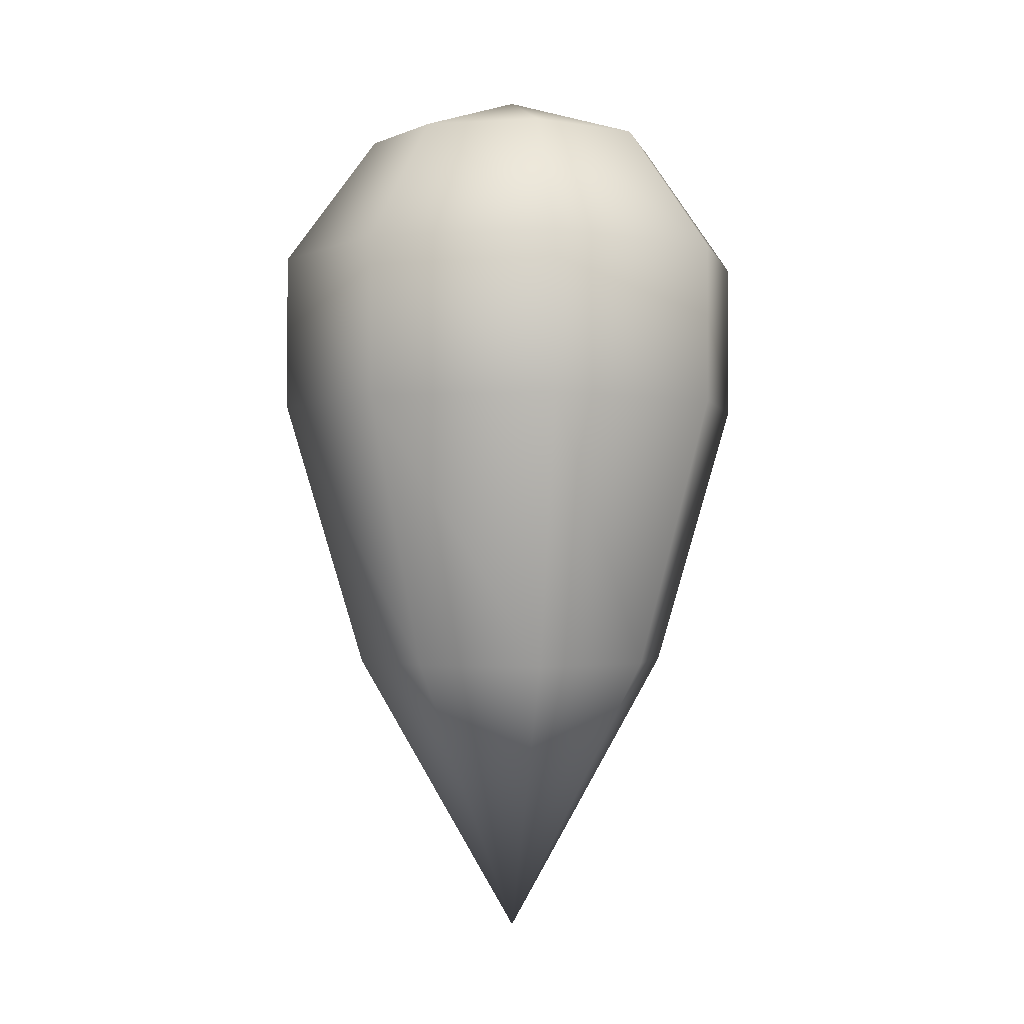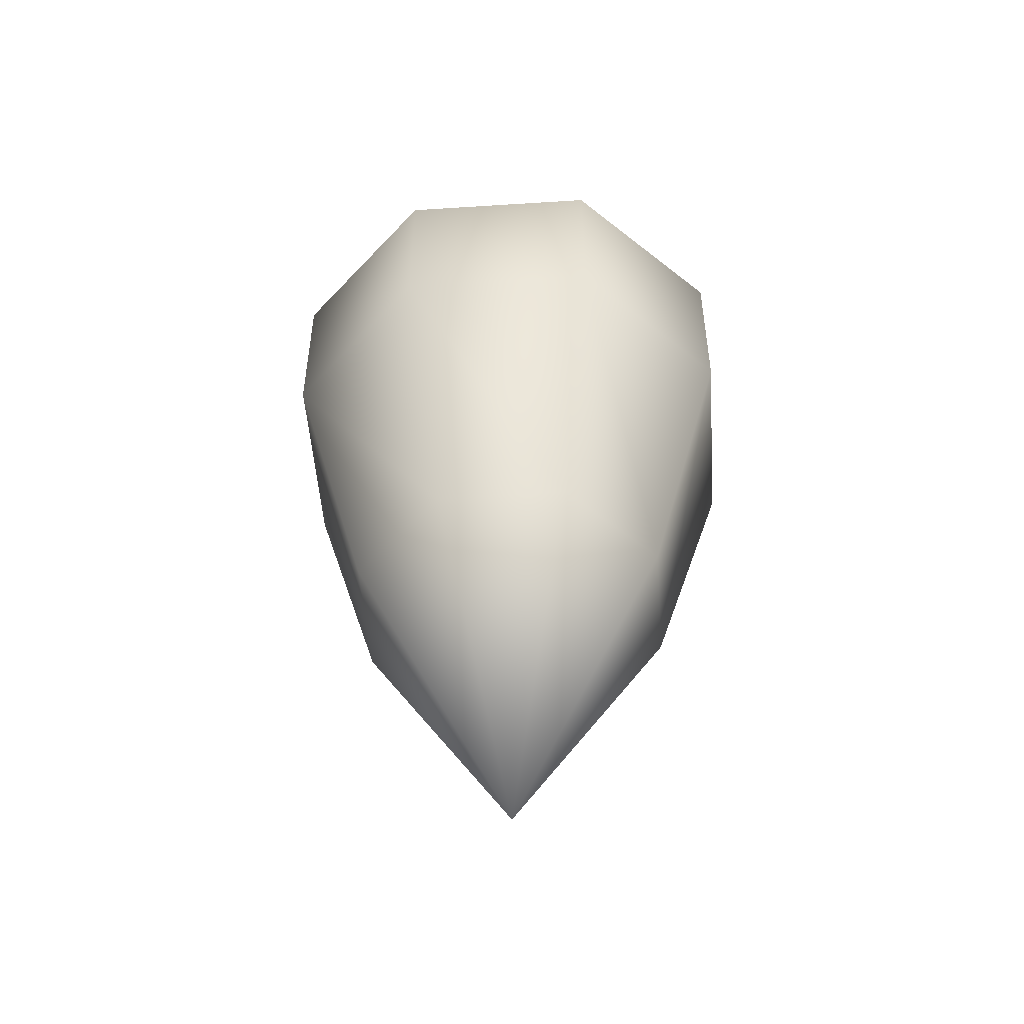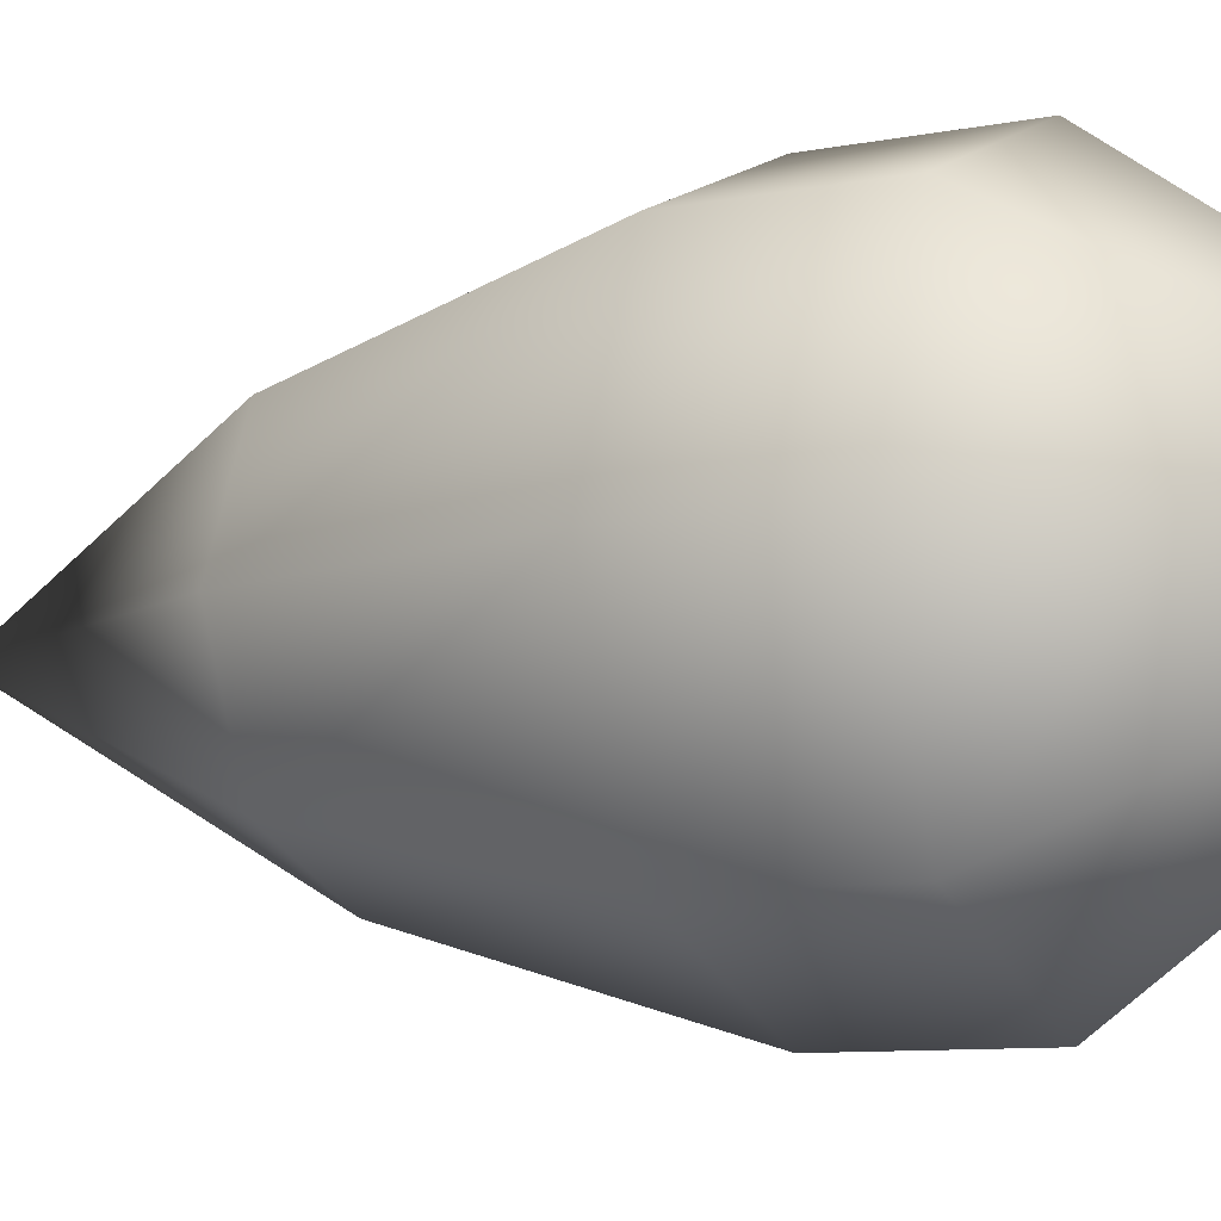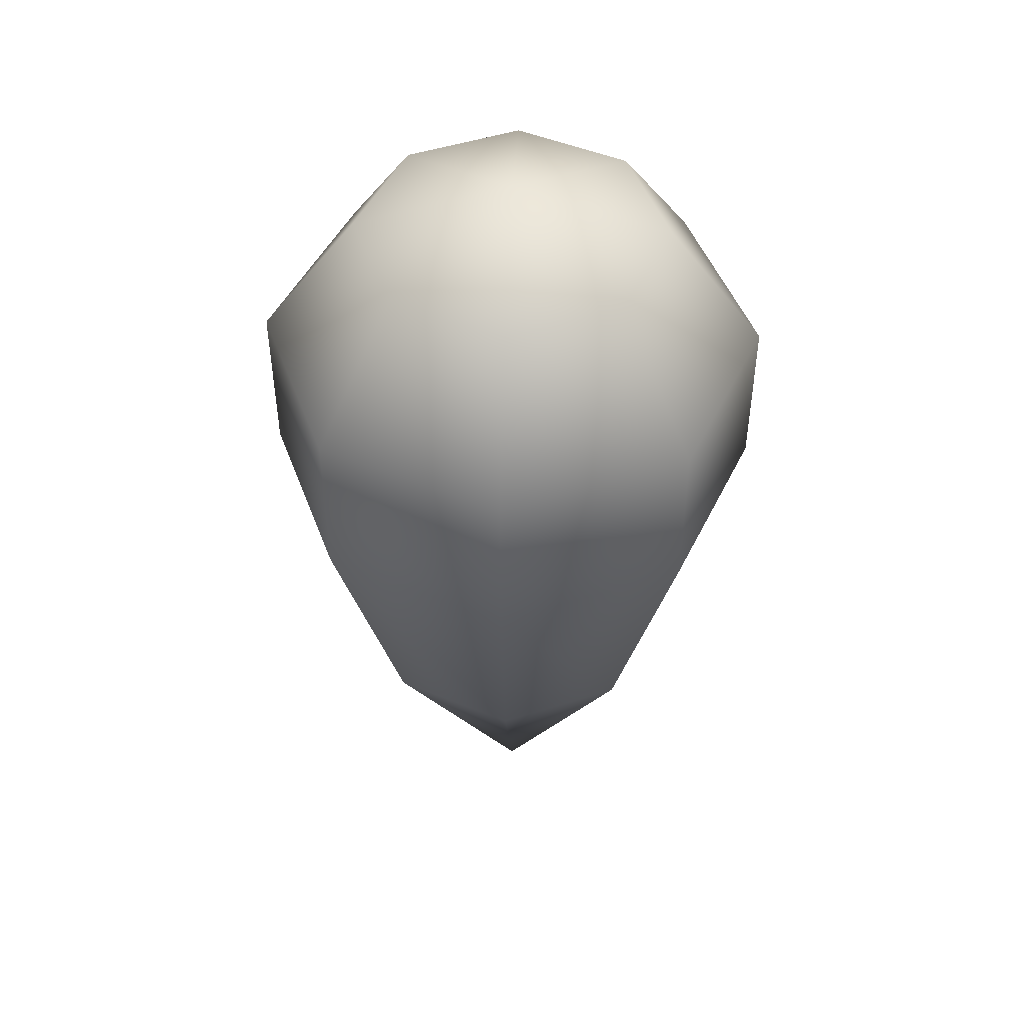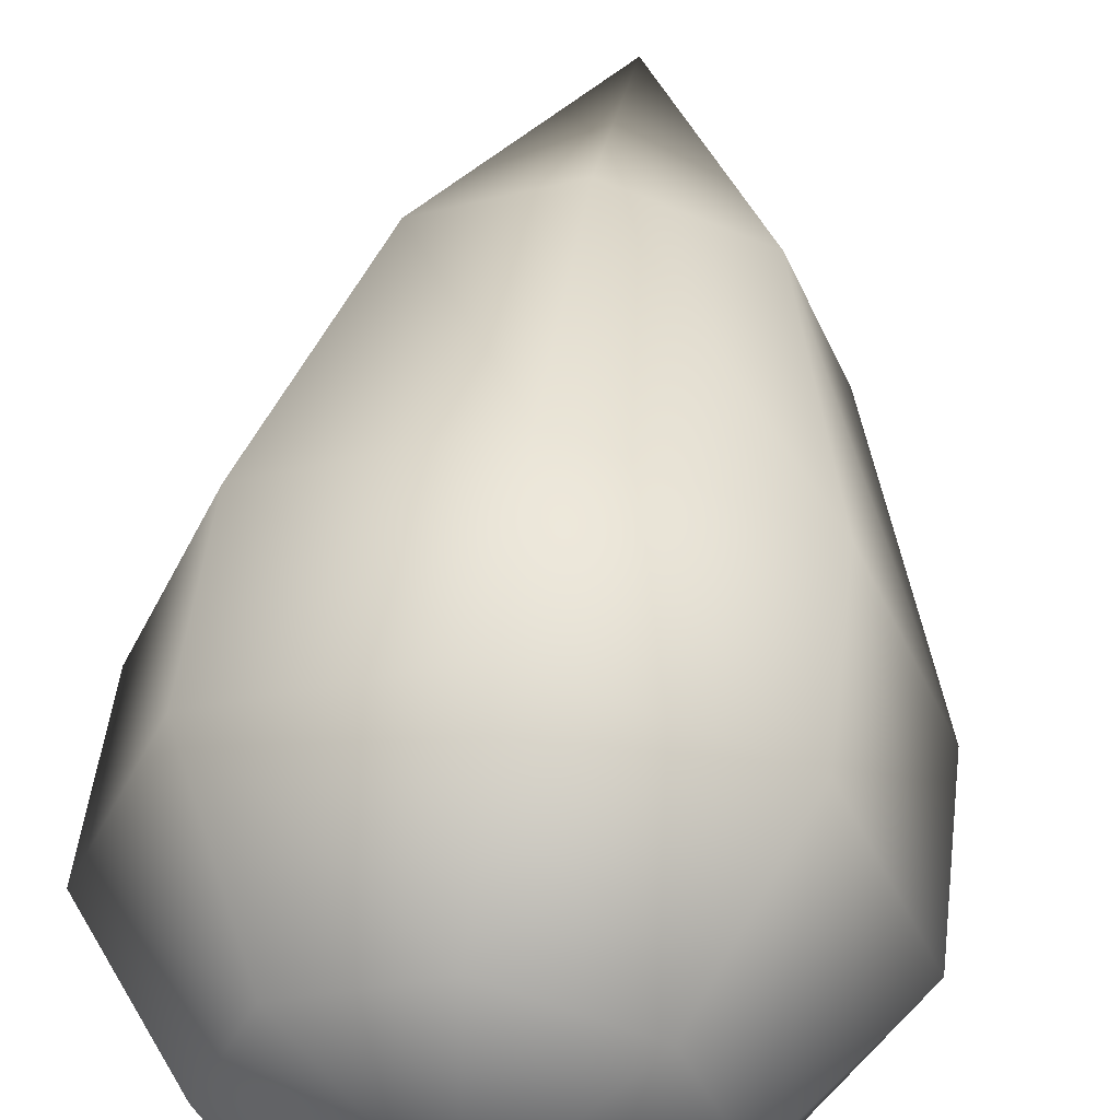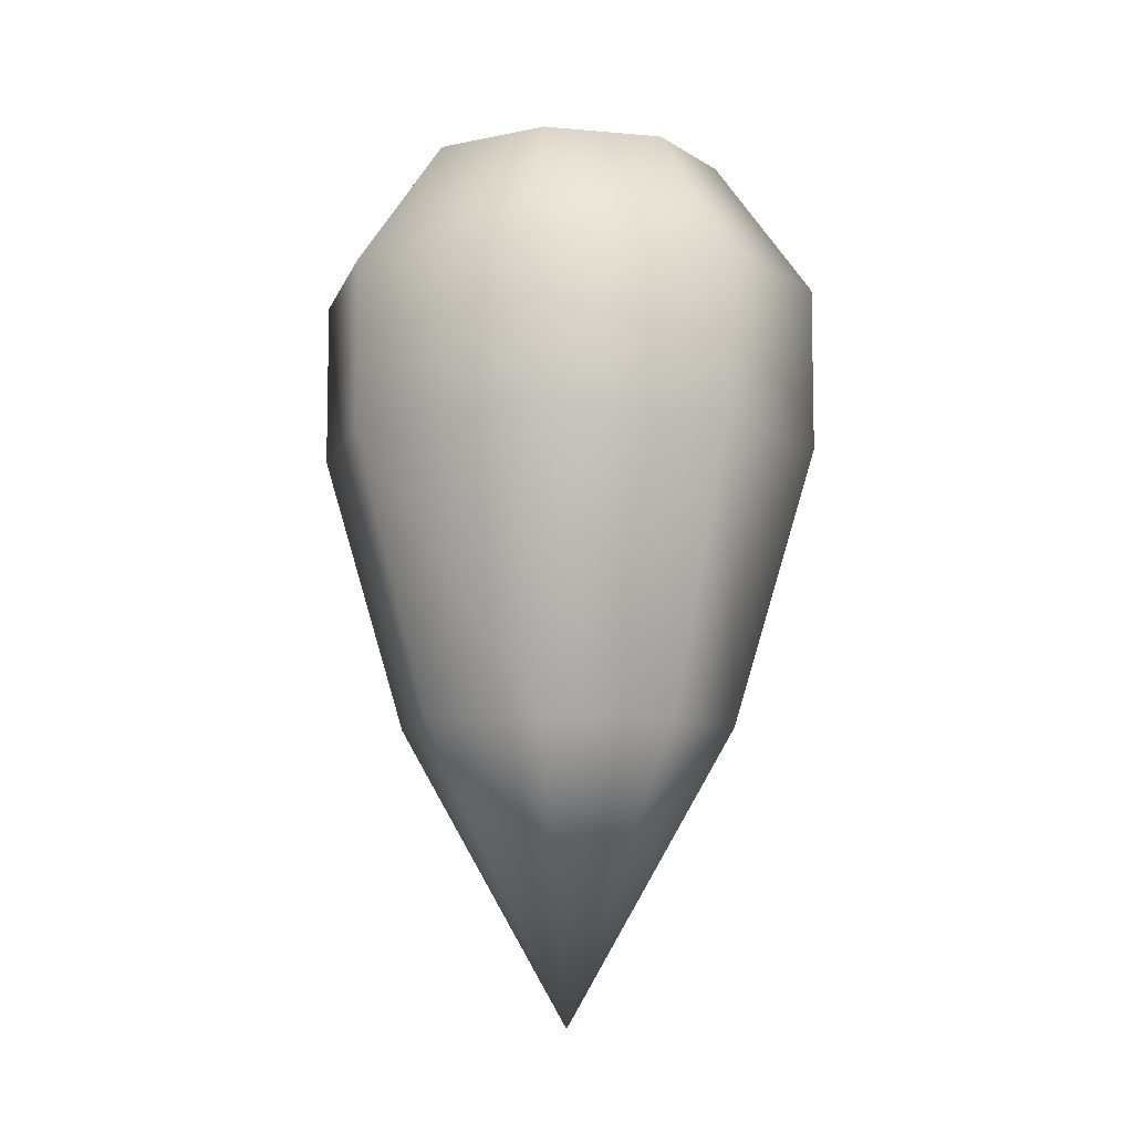
<metadata>
{"format":"obj","ext":"obj","renderer":"f3d","projection":"perspective","resolution":1024,"background":"white","views":[{"elev":-1.4,"azim":80.0,"up":"+Z"},{"elev":-50.9,"azim":-153.5,"up":"+Z"},{"elev":-8.7,"azim":-61.4,"up":"+Y"},{"elev":47.8,"azim":-42.5,"up":"+Z"},{"elev":50.2,"azim":6.9,"up":"+Y"},{"elev":-8.1,"azim":53.2,"up":"+Z"}]}
</metadata>
<code>
o Sphere
v -0.0789 0 0.4479
v -0.1277 0 0.3808
v -0.1277 0 0.2978
v -0.08555 0 0.1562
v -0.05579 0.05579 0.4479
v -0.09027 0.09027 0.3808
v -0.09027 0.09027 0.2978
v -0.06049 0.06049 0.1562
v 0 0.0789 0.4479
v 0 0.1277 0.3808
v 0 0.1277 0.2978
v 0 0.08555 0.1562
v 0.05579 0.05579 0.4479
v 0.09027 0.09027 0.3808
v 0.09027 0.09027 0.2978
v 0.06049 0.06049 0.1562
v 0 0 0.006194
v 0.0789 0 0.4479
v 0.1277 0 0.3808
v 0.1277 -0 0.2978
v 0.08555 0 0.1562
v 0.05579 -0.05579 0.4479
v 0.09027 -0.09027 0.3808
v 0.09027 -0.09027 0.2978
v 0.06049 -0.06049 0.1562
v 0 -0.0789 0.4479
v 0 -0.1277 0.3808
v 0 -0.1277 0.2978
v 0 -0.08555 0.1562
v -0.05579 -0.05579 0.4479
v -0.09027 -0.09027 0.3808
v -0.09027 -0.09027 0.2978
v -0.06049 -0.06049 0.1562
v 0 0 0.4735
f 2 1 5 6
f 17 4 8
f 3 2 6 7
f 1 34 5
f 4 3 7 8
f 8 7 11 12
f 6 5 9 10
f 17 8 12
f 7 6 10 11
f 5 34 9
f 12 11 15 16
f 10 9 13 14
f 17 12 16
f 11 10 14 15
f 9 34 13
f 16 15 20 21
f 14 13 18 19
f 17 16 21
f 15 14 19 20
f 13 34 18
f 21 20 24 25
f 19 18 22 23
f 17 21 25
f 20 19 23 24
f 18 34 22
f 25 24 28 29
f 23 22 26 27
f 17 25 29
f 24 23 27 28
f 22 34 26
f 29 28 32 33
f 27 26 30 31
f 17 29 33
f 28 27 31 32
f 26 34 30
f 33 32 3 4
f 31 30 1 2
f 17 33 4
f 32 31 2 3
f 30 34 1

</code>
